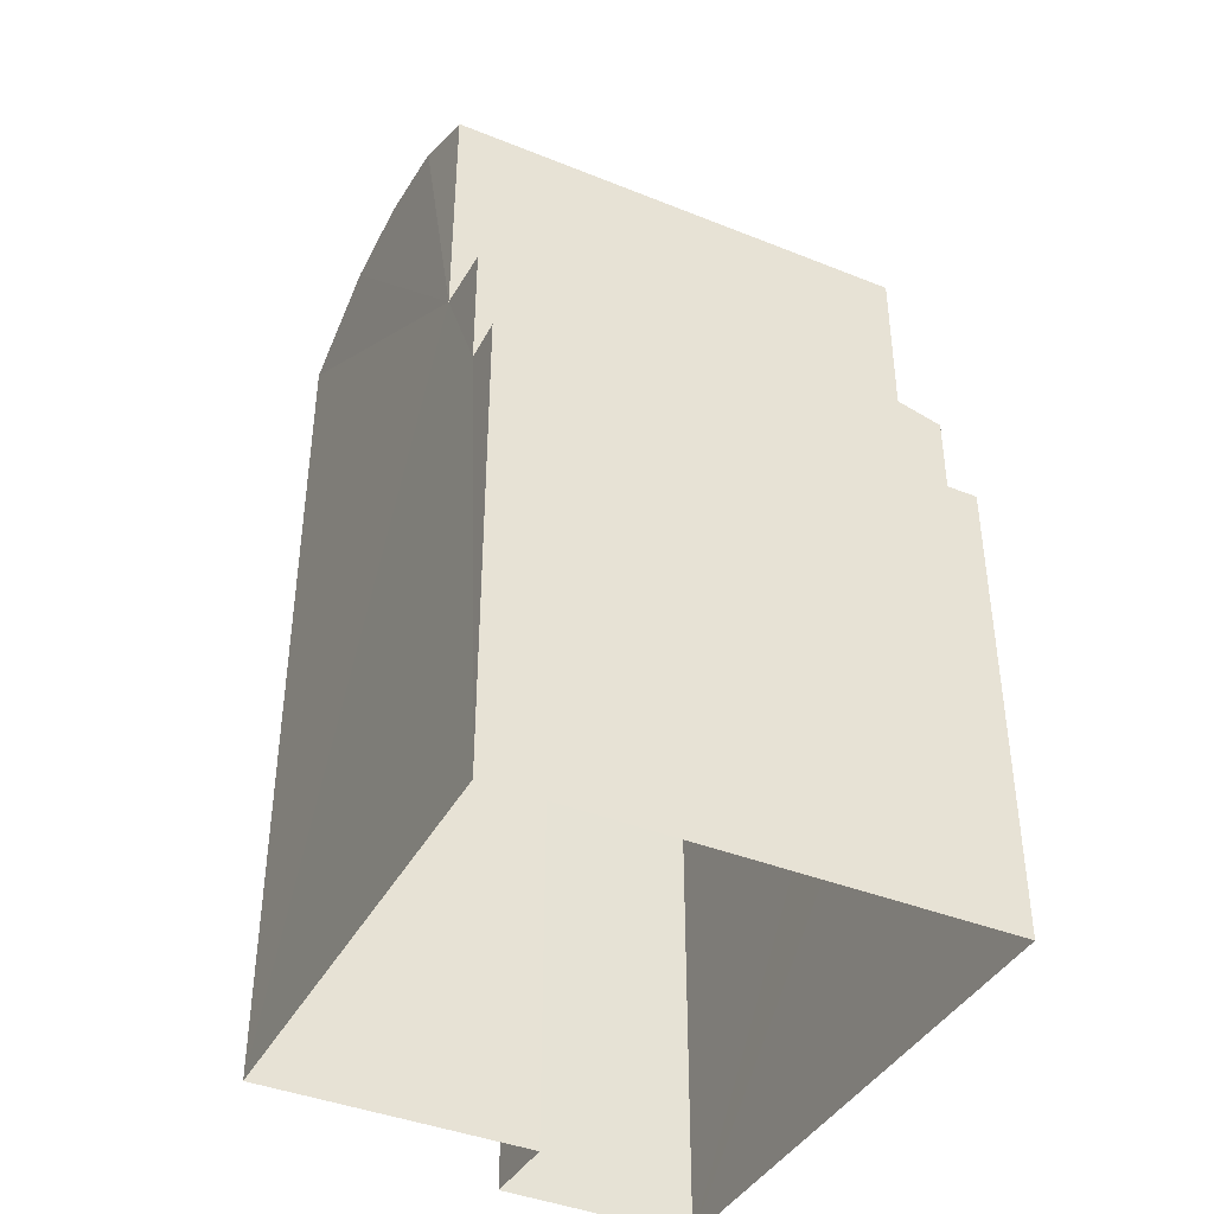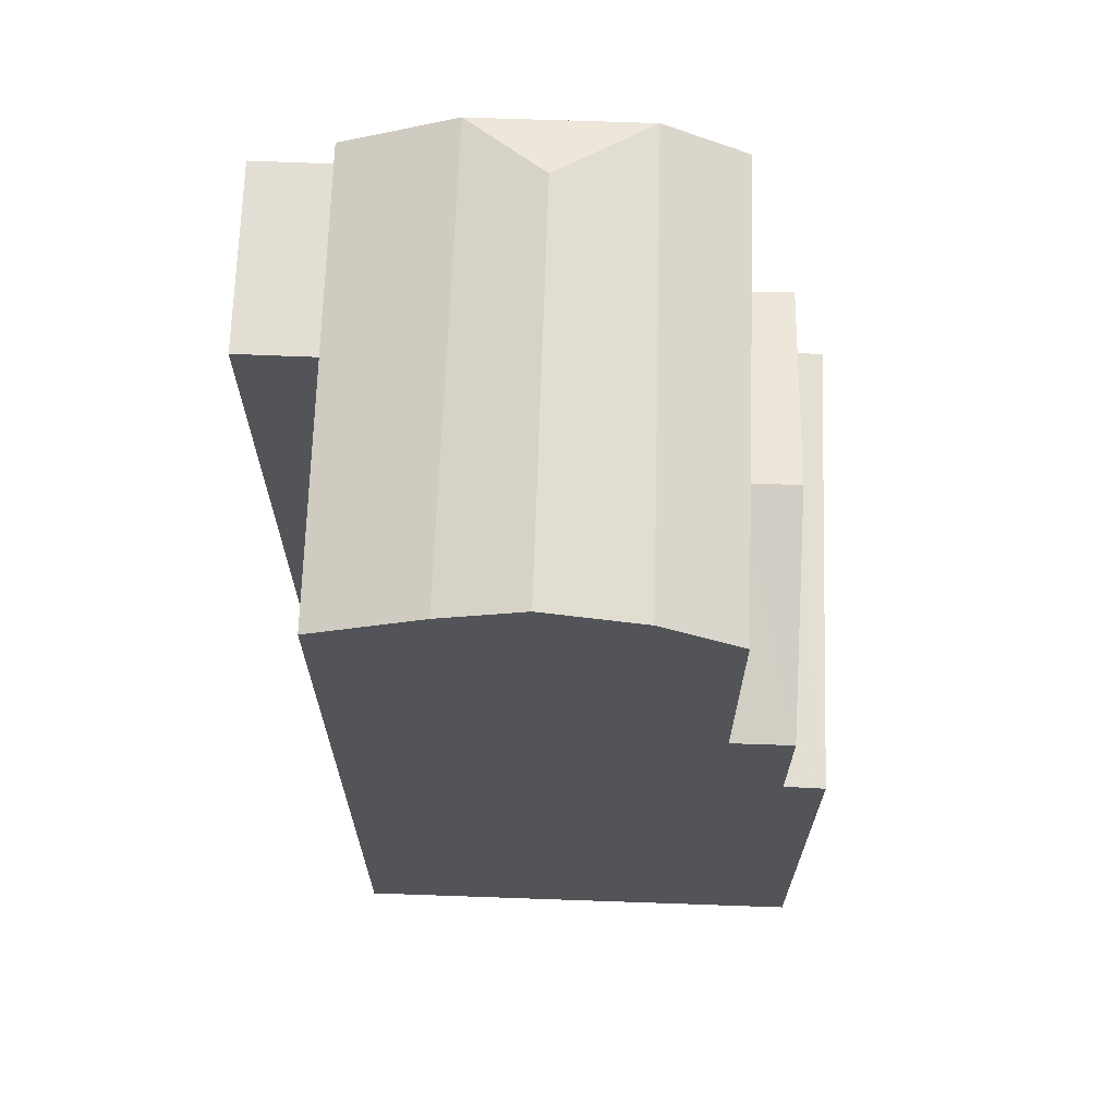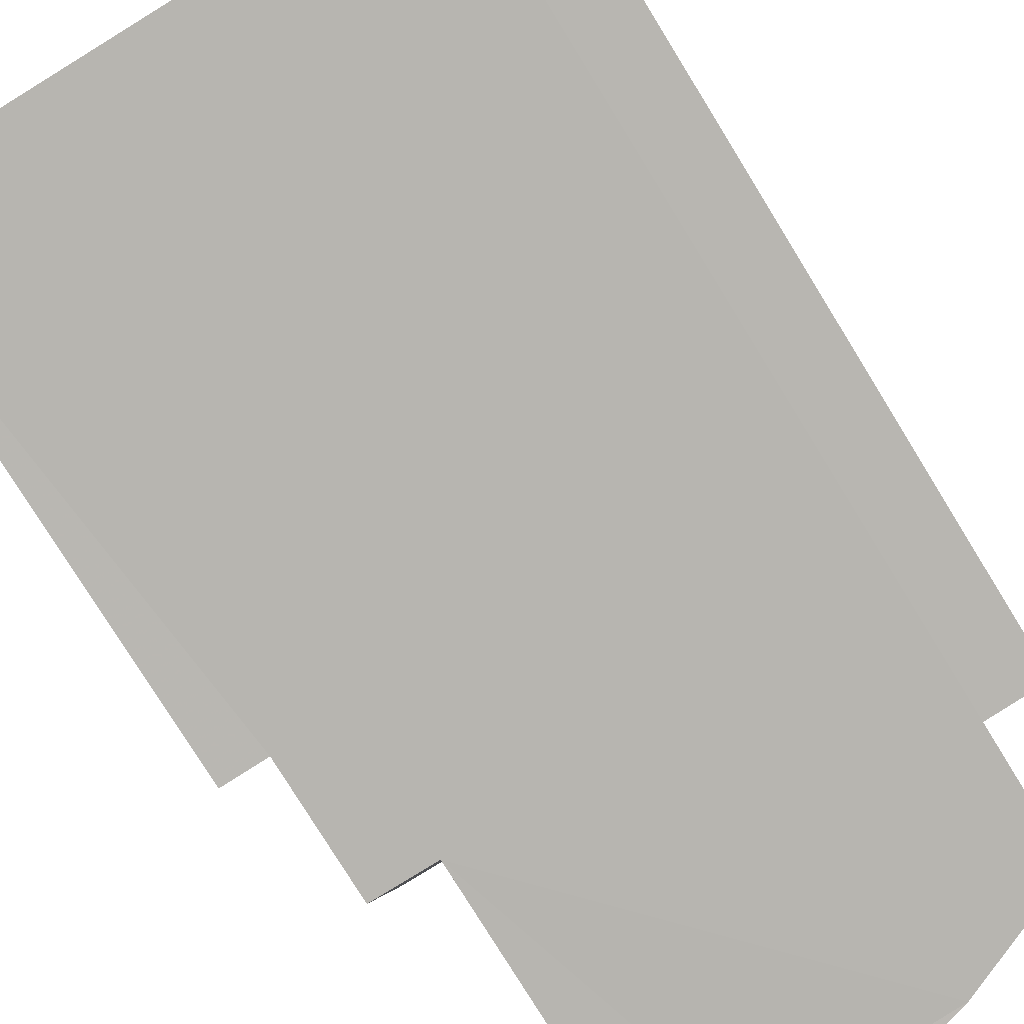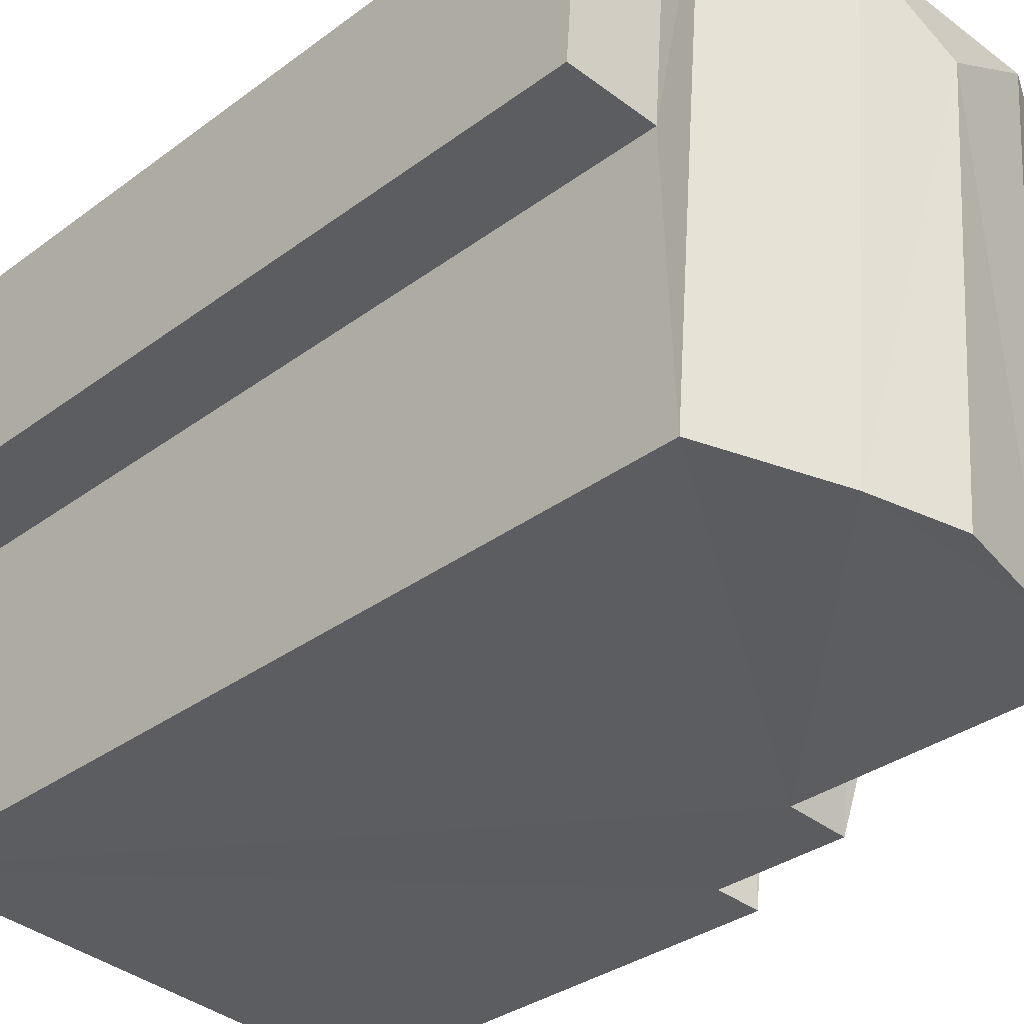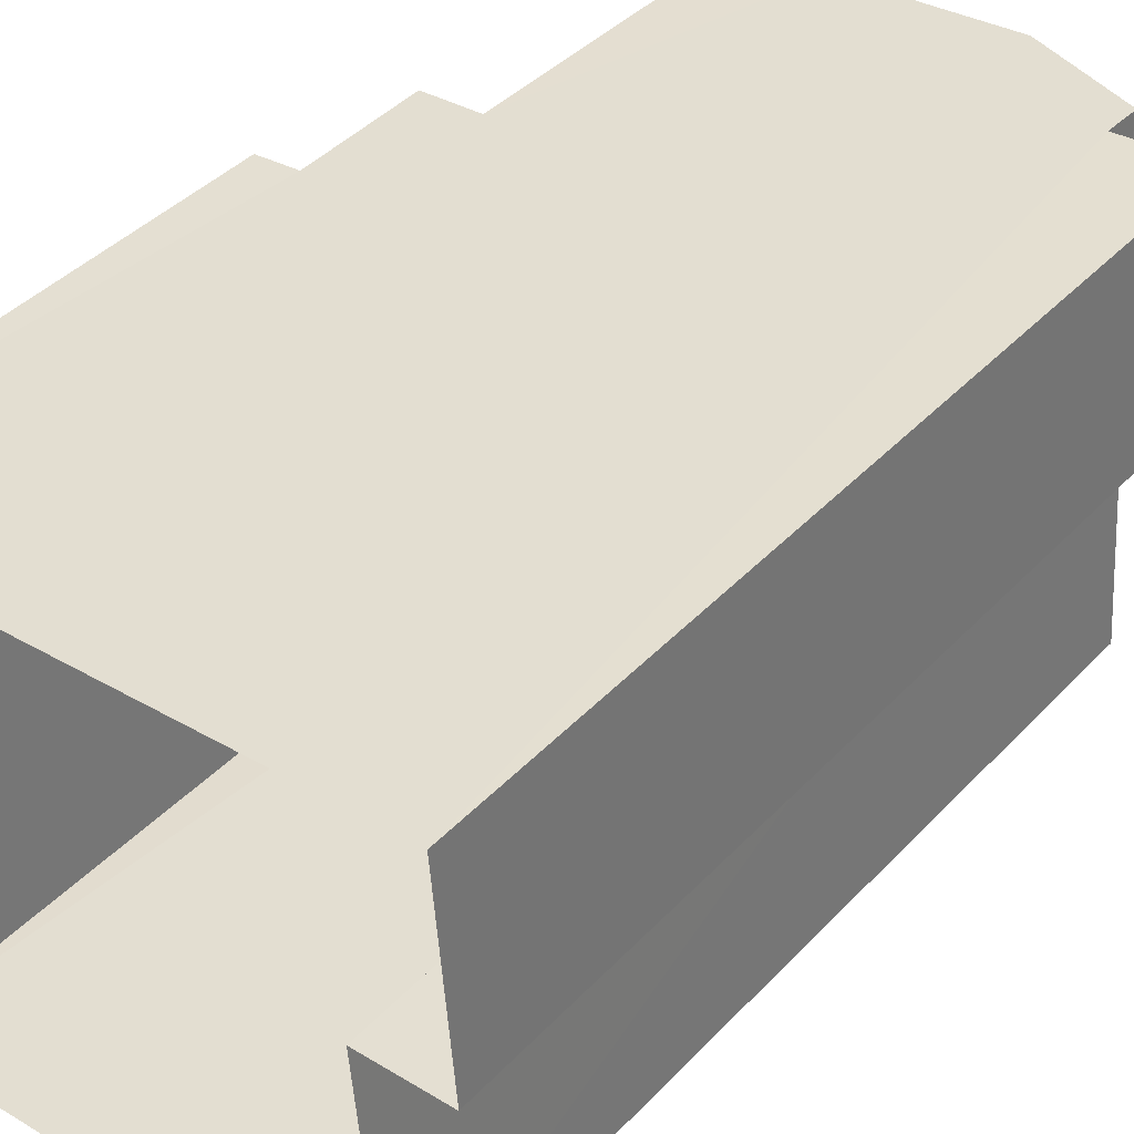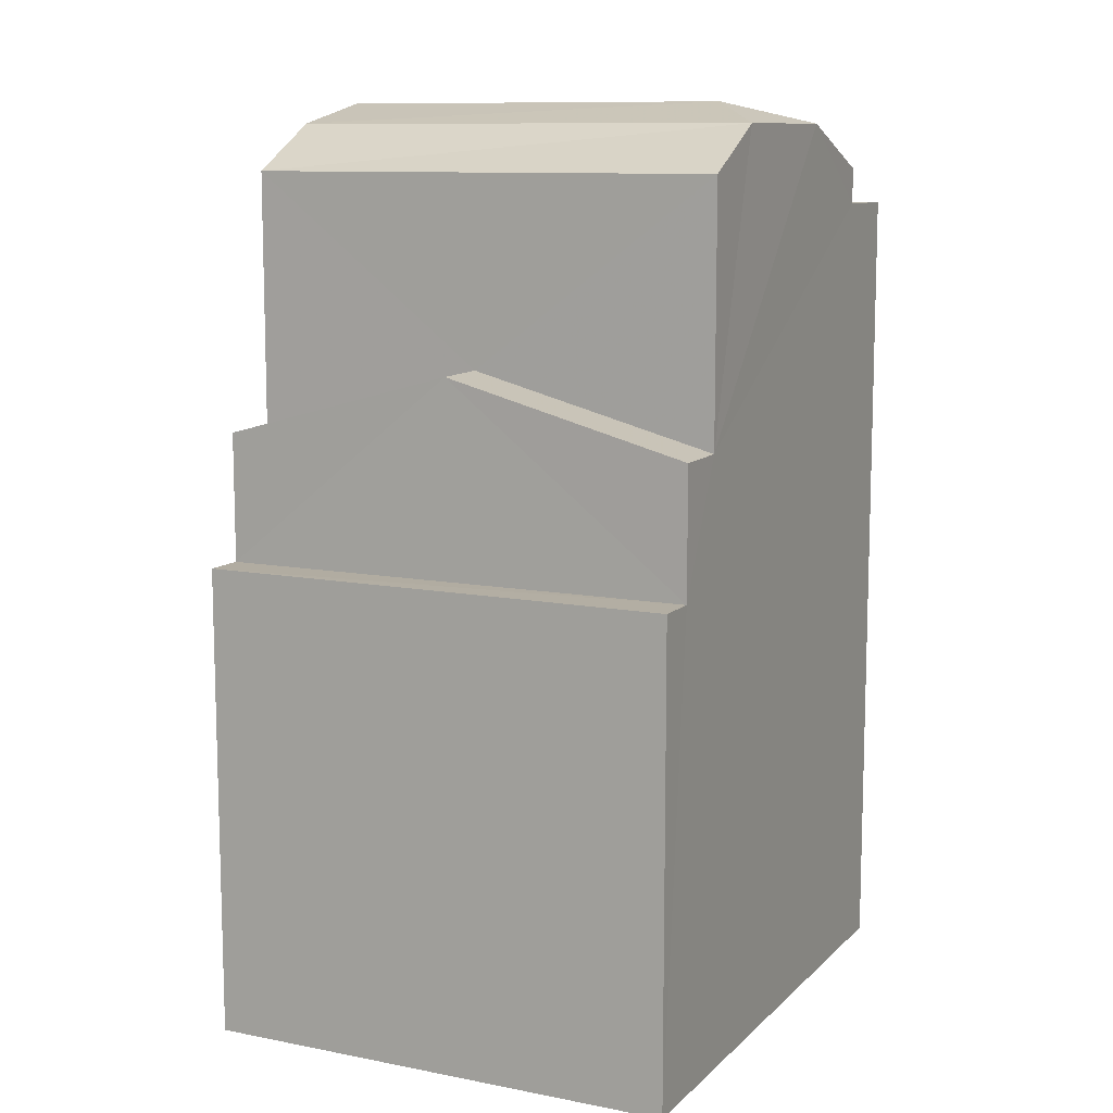
<metadata>
{"format":"obj","ext":"obj","renderer":"f3d","projection":"perspective","resolution":1024,"background":"white","views":[{"elev":-40.3,"azim":58.6,"up":"+Z"},{"elev":67.2,"azim":-3.0,"up":"+Z"},{"elev":-78.1,"azim":-148.3,"up":"+Y"},{"elev":-31.9,"azim":-43.5,"up":"+Y"},{"elev":41.2,"azim":-141.2,"up":"+Y"},{"elev":10.5,"azim":110.9,"up":"+Z"}]}
</metadata>
<code>
v -3.731e+05 -1.043e+05 26.95
v -3.731e+05 -1.043e+05 26.95
v -3.731e+05 -1.043e+05 26.95
v -3.731e+05 -1.043e+05 26.95
v -3.731e+05 -1.043e+05 26.95
v -3.731e+05 -1.043e+05 26.95
v -3.731e+05 -1.043e+05 32.53
v -3.731e+05 -1.043e+05 32.53
v -3.731e+05 -1.043e+05 32.53
v -3.731e+05 -1.043e+05 32.53
v -3.731e+05 -1.043e+05 34.82
v -3.731e+05 -1.043e+05 34.04
v -3.731e+05 -1.043e+05 34.82
v -3.731e+05 -1.043e+05 34.04
v -3.731e+05 -1.043e+05 36.59
v -3.731e+05 -1.043e+05 36.59
v -3.731e+05 -1.043e+05 36.59
v -3.731e+05 -1.043e+05 36.59
v -3.731e+05 -1.043e+05 37.01
v -3.731e+05 -1.043e+05 37.01
v -3.731e+05 -1.043e+05 37.54
v -3.731e+05 -1.043e+05 37.54
v -3.731e+05 -1.043e+05 34.04
v -3.731e+05 -1.043e+05 34.04
v -3.731e+05 -1.043e+05 37.8
v -3.731e+05 -1.043e+05 37.8
v -3.731e+05 -1.043e+05 37.54
v -3.731e+05 -1.043e+05 37.54
v -3.731e+05 -1.043e+05 37.01
v -3.731e+05 -1.043e+05 37.01
f 1 2 3
f 2 4 3
f 3 5 6
f 3 4 5
f 7 8 9
f 7 10 8
f 11 12 13
f 11 14 12
f 15 16 17
f 15 18 16
f 19 20 21
f 22 19 21
f 11 13 23
f 24 11 23
f 25 21 26
f 25 22 21
f 25 27 22
f 28 27 25
f 26 28 25
f 29 30 27
f 28 29 27
f 3 6 15
f 6 20 15
f 15 19 18
f 15 20 19
f 3 17 1
f 3 15 17
f 12 10 13
f 10 7 13
f 7 23 13
f 16 2 1
f 17 16 1
f 22 27 24
f 19 22 18
f 27 30 24
f 16 18 2
f 4 7 9
f 4 2 7
f 7 24 23
f 18 22 24
f 2 18 24
f 2 24 7
f 11 30 29
f 29 14 11
f 24 30 11
f 21 20 14
f 28 26 21
f 20 6 14
f 10 6 5
f 29 28 14
f 10 5 8
f 12 14 10
f 28 21 14
f 14 6 10
f 8 5 4
f 9 8 4

</code>
